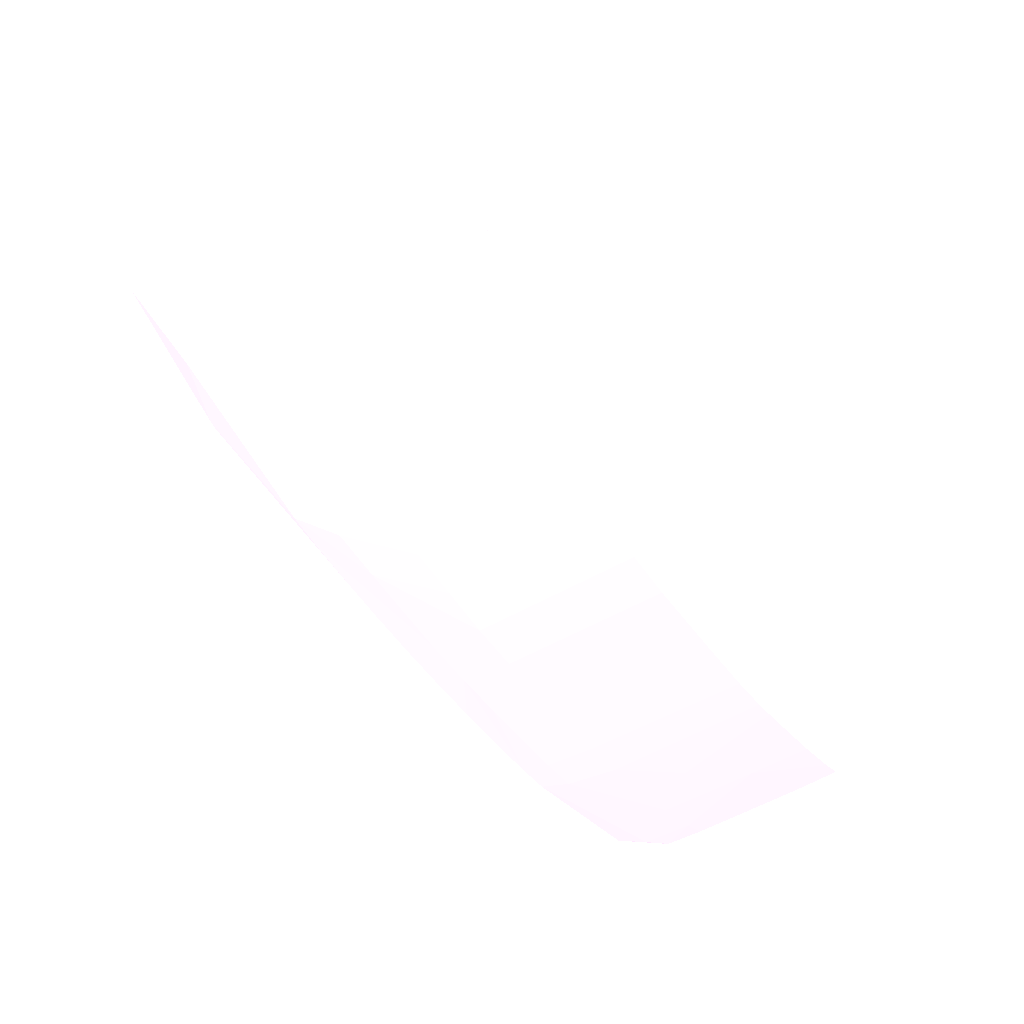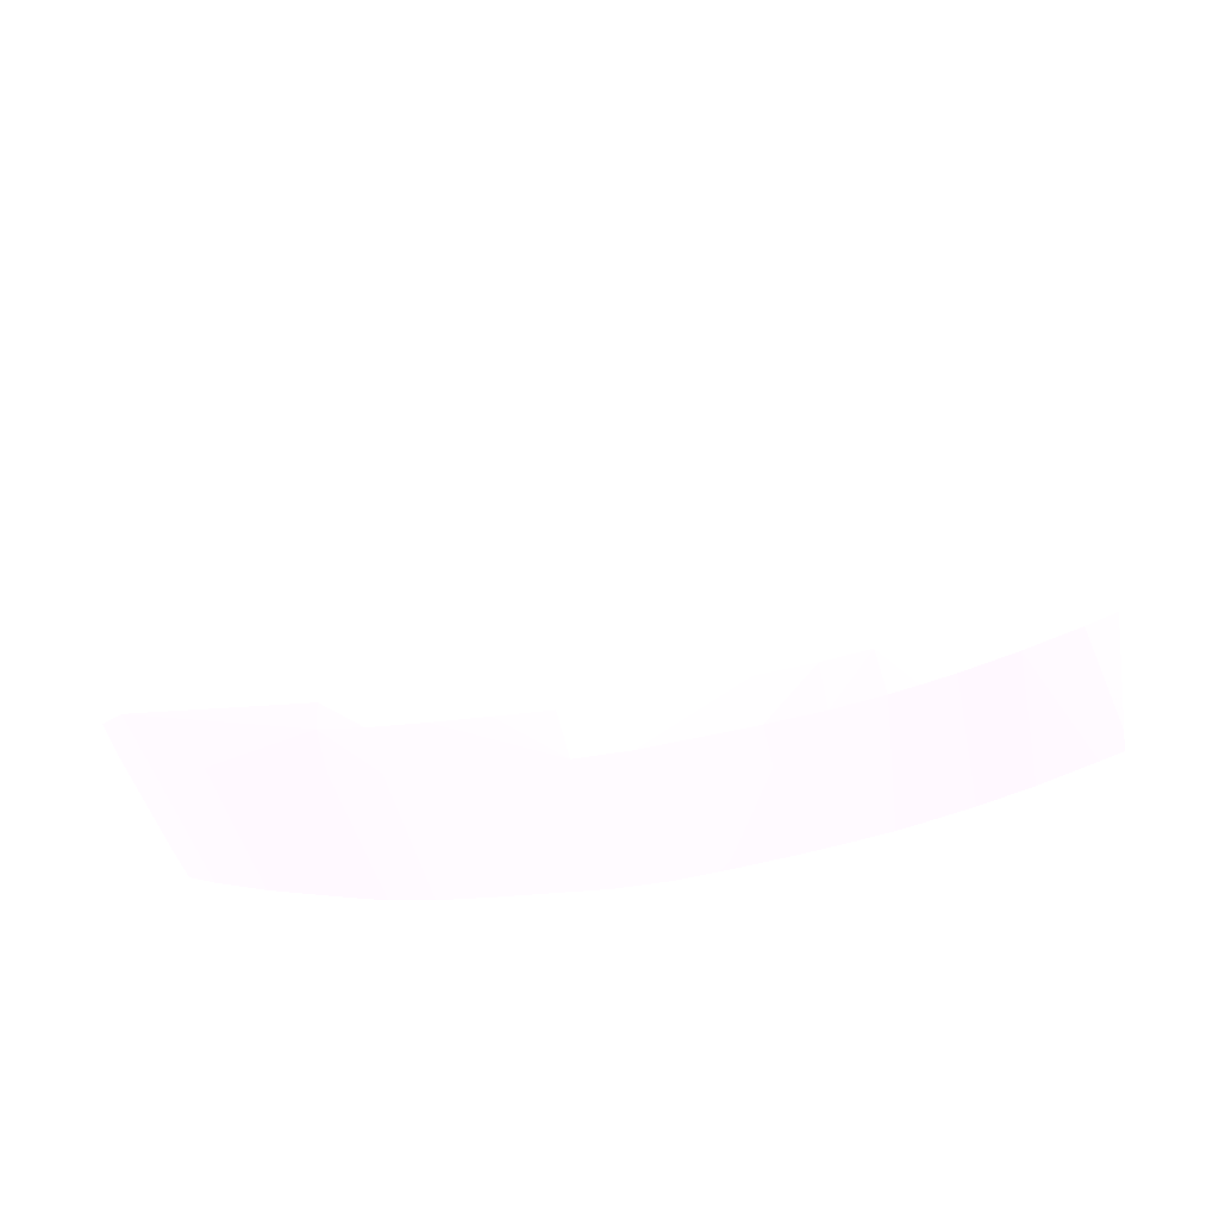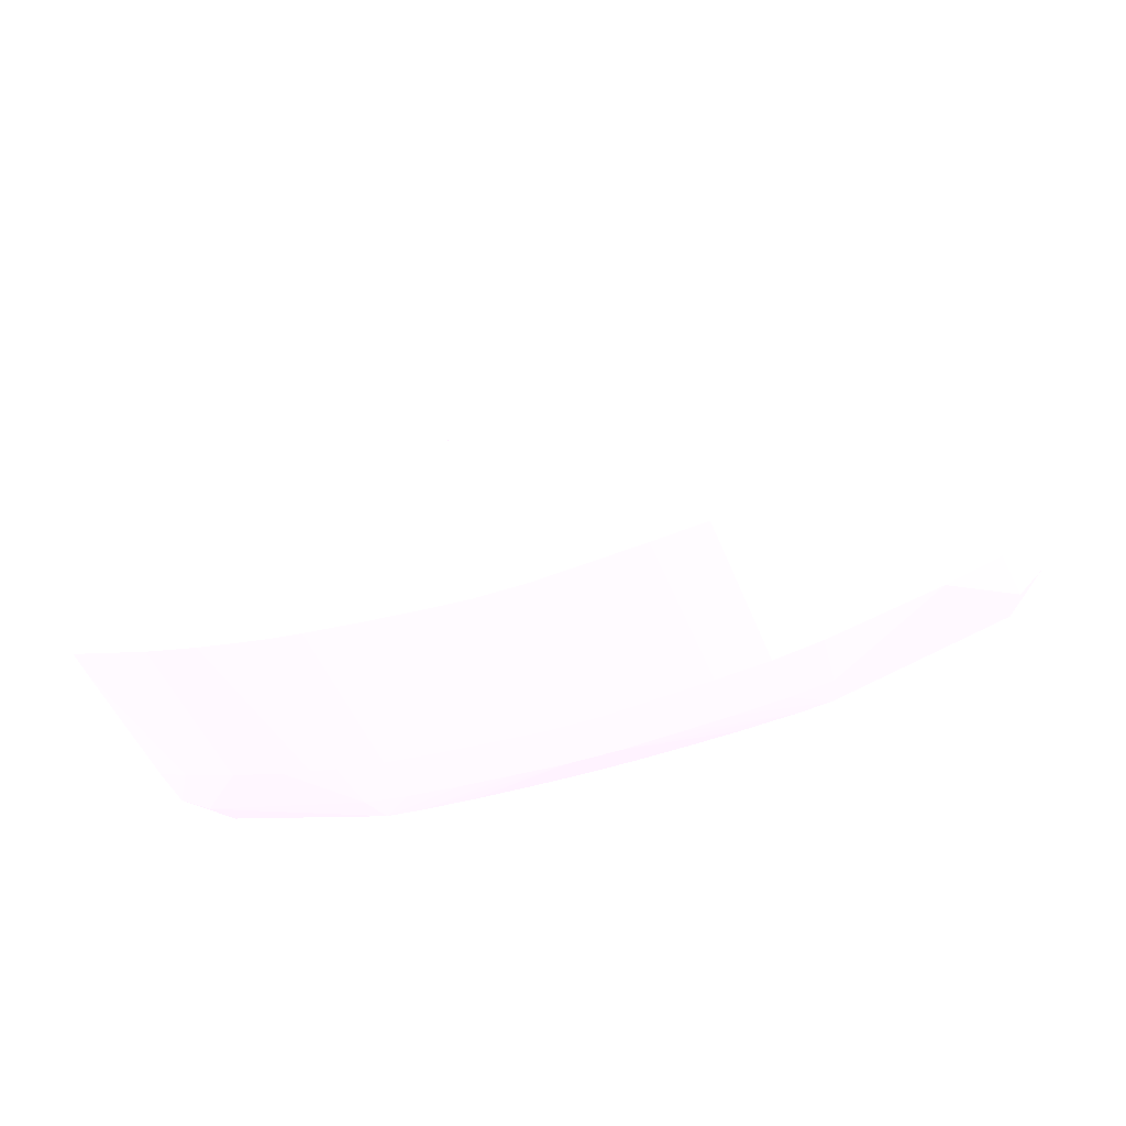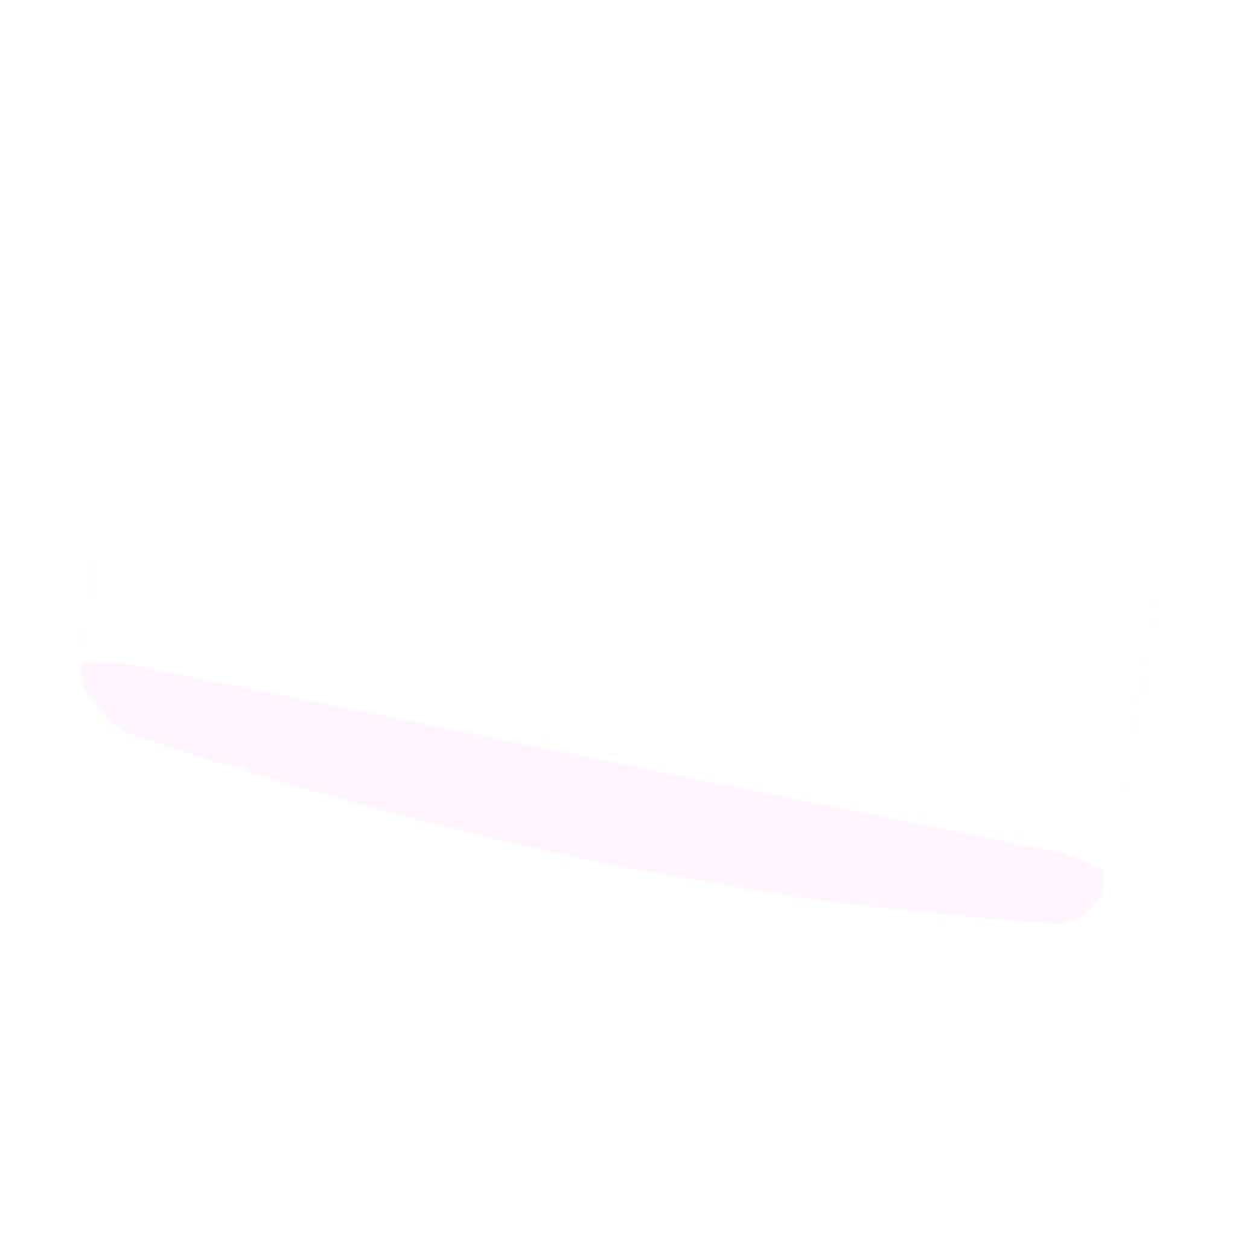
<metadata>
{"format":"obj","ext":"obj","renderer":"f3d","projection":"perspective","resolution":1024,"background":"white","views":[{"elev":-50.5,"azim":122.4,"up":"+Z"},{"elev":-46.2,"azim":11.7,"up":"+Z"},{"elev":-47.6,"azim":-159.0,"up":"+Z"},{"elev":61.9,"azim":-167.5,"up":"+Z"}]}
</metadata>
<code>
v -0.0008538 -0.1135 -0.1408 0.9176 0.7137 0.9961
v -0.0008538 -0.1152 -0.1407 0.9176 0.7137 0.9961
v -0.002565 -0.1152 -0.1406 0.9176 0.7137 0.9961
v -0.004275 -0.1152 -0.1404 0.9176 0.7137 0.9961
v -0.002565 -0.1135 -0.1407 0.9176 0.7137 0.9961
v -0.002565 -0.1101 -0.1407 0.9176 0.7137 0.9961
v -0.00298 -0.108 -0.1406 0.9176 0.7137 0.9961
v -0.0008538 -0.1101 -0.1408 0.9176 0.7137 0.9961
v 0.0008514 -0.1118 -0.1408 0.9176 0.7137 0.9961
v 0.0008514 -0.1135 -0.1408 0.9176 0.7137 0.9961
v 0.0008514 -0.1152 -0.1407 0.9176 0.7137 0.9961
v -0.0008538 -0.1163 -0.1402 0.9176 0.7137 0.9961
v -0.002565 -0.1162 -0.1402 0.9176 0.7137 0.9961
v -0.004275 -0.1162 -0.1402 0.9176 0.7137 0.9961
v -0.005983 -0.1162 -0.1401 0.9176 0.7137 0.9961
v -0.007028 -0.1161 -0.14 0.9176 0.7137 0.9961
v -0.005983 -0.1152 -0.1403 0.9176 0.7137 0.9961
v -0.004275 -0.1135 -0.1406 0.9176 0.7137 0.9961
v -0.004275 -0.1084 -0.1405 0.9176 0.7137 0.9961
v -0.0008538 -0.108 -0.1408 0.9176 0.7137 0.9961
v -0.004275 -0.108 -0.1405 0.9176 0.7137 0.9961
v 0.0008514 -0.108 -0.1408 0.9176 0.7137 0.9961
v 0.002562 -0.1118 -0.1407 0.9176 0.7137 0.9961
v 0.002562 -0.1135 -0.1407 0.9176 0.7137 0.9961
v 0.00427 -0.1152 -0.1404 0.9176 0.7137 0.9961
v 0.002562 -0.1152 -0.1406 0.9176 0.7137 0.9961
v 0.005981 -0.1162 -0.1401 0.9176 0.7137 0.9961
v 0.00427 -0.1162 -0.1402 0.9176 0.7137 0.9961
v 0.002562 -0.1162 -0.1402 0.9176 0.7137 0.9961
v 0.0008514 -0.1163 -0.1402 0.9176 0.7137 0.9961
v -0.002565 -0.1177 -0.1376 0.9176 0.7137 0.9961
v -0.009467 -0.1177 -0.1371 0.9176 0.7137 0.9961
v -0.007337 -0.1152 -0.1401 0.9176 0.7137 0.9961
v -0.01249 -0.1162 -0.1384 0.9176 0.7137 0.9961
v -0.01296 -0.1153 -0.1386 0.9176 0.7137 0.9961
v -0.005983 -0.1135 -0.1404 0.9176 0.7137 0.9961
v -0.004691 -0.108 -0.1405 0.9176 0.7137 0.9961
v 0.002146 -0.108 -0.1407 0.9176 0.7137 0.9961
v 0.002562 -0.1101 -0.1407 0.9176 0.7137 0.9961
v 0.00427 -0.1135 -0.1406 0.9176 0.7137 0.9961
v 0.005981 -0.1152 -0.1403 0.9176 0.7137 0.9961
v 0.007076 -0.1161 -0.14 0.9176 0.7137 0.9961
v 0.009464 -0.1177 -0.1371 0.9176 0.7137 0.9961
v 0.002562 -0.1177 -0.1376 0.9176 0.7137 0.9961
v -0.01028 -0.1177 -0.1366 0.9176 0.7137 0.9961
v -0.01111 -0.1135 -0.1393 0.9176 0.7137 0.9961
v -0.008382 -0.1135 -0.1399 0.9176 0.7137 0.9961
v -0.007528 -0.1135 -0.1402 0.9176 0.7137 0.9961
v -0.01082 -0.1177 -0.1358 0.9176 0.7137 0.9961
v -0.01373 -0.1177 -0.1315 0.9176 0.7137 0.9961
v -0.01373 -0.1148 -0.1383 0.9176 0.7137 0.9961
v -0.01282 -0.1135 -0.1387 0.9176 0.7137 0.9961
v -0.007402 -0.1084 -0.1401 0.9176 0.7137 0.9961
v -0.006315 -0.108 -0.1403 0.9176 0.7137 0.9961
v -0.005983 -0.1084 -0.1404 0.9176 0.7137 0.9961
v -0.005983 -0.108 -0.1403 0.9176 0.7137 0.9961
v 0.002562 -0.108 -0.1406 0.9176 0.7137 0.9961
v 0.002562 -0.1084 -0.1406 0.9176 0.7137 0.9961
v 0.00427 -0.1118 -0.1405 0.9176 0.7137 0.9961
v 0.005981 -0.1135 -0.1404 0.9176 0.7137 0.9961
v 0.007408 -0.1152 -0.1401 0.9176 0.7137 0.9961
v 0.01297 -0.1154 -0.1385 0.9176 0.7137 0.9961
v 0.0125 -0.1162 -0.1384 0.9176 0.7137 0.9961
v 0.009759 -0.1177 -0.1371 0.9176 0.7137 0.9961
v -0.01111 -0.1118 -0.1393 0.9176 0.7137 0.9961
v -0.009402 -0.1118 -0.1397 0.9176 0.7137 0.9961
v -0.01397 -0.1177 -0.1306 0.9176 0.7137 0.9961
v -0.01382 -0.115 -0.1374 0.9176 0.7137 0.9961
v -0.01402 -0.1135 -0.1374 0.9176 0.7137 0.9961
v -0.01408 -0.1118 -0.1374 0.9176 0.7137 0.9961
v -0.01375 -0.1135 -0.1383 0.9176 0.7137 0.9961
v -0.01372 -0.1118 -0.1383 0.9176 0.7137 0.9961
v -0.01369 -0.1105 -0.1383 0.9176 0.7137 0.9961
v -0.01367 -0.1093 -0.1383 0.9176 0.7137 0.9961
v -0.01299 -0.11 -0.1386 0.9176 0.7137 0.9961
v -0.01278 -0.1084 -0.1386 0.9176 0.7137 0.9961
v -0.01111 -0.1101 -0.1392 0.9176 0.7137 0.9961
v -0.007388 -0.108 -0.1401 0.9176 0.7137 0.9961
v -0.008256 -0.1084 -0.1399 0.9176 0.7137 0.9961
v 0.003854 -0.108 -0.1405 0.9176 0.7137 0.9961
v 0.00427 -0.1101 -0.1405 0.9176 0.7137 0.9961
v 0.005981 -0.1118 -0.1403 0.9176 0.7137 0.9961
v 0.007557 -0.1135 -0.1401 0.9176 0.7137 0.9961
v 0.00427 -0.1084 -0.1405 0.9176 0.7137 0.9961
v 0.008411 -0.1135 -0.14 0.9176 0.7137 0.9961
v 0.0094 -0.1135 -0.1397 0.9176 0.7137 0.9961
v 0.01111 -0.1135 -0.1393 0.9176 0.7137 0.9961
v 0.01374 -0.1149 -0.1383 0.9176 0.7137 0.9961
v 0.01394 -0.1177 -0.1352 0.9176 0.7137 0.9961
v -0.009402 -0.108 -0.1396 0.9176 0.7137 0.9961
v -0.008242 -0.108 -0.1399 0.9176 0.7137 0.9961
v -0.01391 -0.1177 -0.1292 0.9176 0.7137 0.9961
v -0.0143 -0.108 -0.1357 0.9176 0.7137 0.9961
v -0.01412 -0.108 -0.137 0.9176 0.7137 0.9961
v -0.01404 -0.108 -0.1374 0.9176 0.7137 0.9961
v -0.01362 -0.108 -0.1382 0.9176 0.7137 0.9961
v -0.01277 -0.108 -0.1386 0.9176 0.7137 0.9961
v -0.01374 -0.108 -0.138 0.9176 0.7137 0.9961
v -0.01151 -0.108 -0.139 0.9176 0.7137 0.9961
v -0.01111 -0.1084 -0.1391 0.9176 0.7137 0.9961
v 0.00427 -0.108 -0.1404 0.9176 0.7137 0.9961
v 0.005981 -0.1084 -0.1402 0.9176 0.7137 0.9961
v 0.007121 -0.108 -0.14 0.9176 0.7137 0.9961
v 0.007975 -0.108 -0.1399 0.9176 0.7137 0.9961
v 0.0094 -0.108 -0.1396 0.9176 0.7137 0.9961
v 0.01069 -0.108 -0.1392 0.9176 0.7137 0.9961
v 0.01111 -0.108 -0.1391 0.9176 0.7137 0.9961
v 0.01111 -0.1101 -0.1392 0.9176 0.7137 0.9961
v 0.01111 -0.1118 -0.1392 0.9176 0.7137 0.9961
v 0.01294 -0.108 -0.1385 0.9176 0.7137 0.9961
v 0.01298 -0.1083 -0.1385 0.9176 0.7137 0.9961
v 0.01282 -0.1135 -0.1387 0.9176 0.7137 0.9961
v 0.01376 -0.1135 -0.1383 0.9176 0.7137 0.9961
v 0.01407 -0.1118 -0.1374 0.9176 0.7137 0.9961
v 0.01402 -0.1135 -0.1374 0.9176 0.7137 0.9961
v 0.0143 -0.1177 -0.134 0.9176 0.7137 0.9961
v 0.0141 -0.1177 -0.1347 0.9176 0.7137 0.9961
v -0.01111 -0.108 -0.1391 0.9176 0.7137 0.9961
v -0.01391 -0.1169 -0.1293 0.9176 0.7137 0.9961
v -0.01286 -0.1177 -0.1285 0.9176 0.7137 0.9961
v -0.01399 -0.108 -0.134 0.9176 0.7137 0.9961
v -0.0139 -0.1152 -0.1294 0.9176 0.7137 0.9961
v -0.0139 -0.1118 -0.131 0.9176 0.7137 0.9961
v 0.005981 -0.108 -0.1402 0.9176 0.7137 0.9961
v 0.01336 -0.108 -0.1384 0.9176 0.7137 0.9961
v 0.01369 -0.1088 -0.1383 0.9176 0.7137 0.9961
v 0.01371 -0.1101 -0.1383 0.9176 0.7137 0.9961
v 0.01399 -0.108 -0.1376 0.9176 0.7137 0.9961
v 0.01407 -0.1101 -0.1374 0.9176 0.7137 0.9961
v 0.01434 -0.1101 -0.1357 0.9176 0.7137 0.9961
v 0.01431 -0.1118 -0.1357 0.9176 0.7137 0.9961
v 0.01435 -0.1177 -0.1333 0.9176 0.7137 0.9961
v -0.01282 -0.1169 -0.1287 0.9176 0.7137 0.9961
v -0.01382 -0.1139 -0.1296 0.9176 0.7137 0.9961
v 0.01199 -0.1177 -0.1285 0.9176 0.7137 0.9961
v -0.01389 -0.1089 -0.1329 0.9176 0.7137 0.9961
v -0.01282 -0.108 -0.1335 0.9176 0.7137 0.9961
v -0.0138 -0.1108 -0.1313 0.9176 0.7137 0.9961
v 0.01367 -0.108 -0.1383 0.9176 0.7137 0.9961
v 0.01425 -0.108 -0.1361 0.9176 0.7137 0.9961
v 0.01431 -0.108 -0.1357 0.9176 0.7137 0.9961
v 0.0144 -0.1135 -0.1323 0.9176 0.7137 0.9961
v 0.0144 -0.1177 -0.1323 0.9176 0.7137 0.9961
v -0.01282 -0.1152 -0.1292 0.9176 0.7137 0.9961
v 0.01282 -0.1169 -0.1287 0.9176 0.7137 0.9961
v -0.01282 -0.1139 -0.1296 0.9176 0.7137 0.9961
v -0.01282 -0.113 -0.1299 0.9176 0.7137 0.9961
v 0.01286 -0.1177 -0.1285 0.9176 0.7137 0.9961
v 0.01379 -0.1108 -0.1313 0.9176 0.7137 0.9961
v 0.01282 -0.108 -0.1335 0.9176 0.7137 0.9961
v 0.01282 -0.113 -0.1299 0.9176 0.7137 0.9961
v 0.01409 -0.108 -0.1344 0.9176 0.7137 0.9961
v 0.01431 -0.1118 -0.1323 0.9176 0.7137 0.9961
v 0.01427 -0.1152 -0.1306 0.9176 0.7137 0.9961
v 0.01427 -0.1169 -0.1306 0.9176 0.7137 0.9961
v 0.01427 -0.1177 -0.1306 0.9176 0.7137 0.9961
v 0.01282 -0.1152 -0.1292 0.9176 0.7137 0.9961
v 0.01382 -0.1139 -0.1296 0.9176 0.7137 0.9961
v 0.01282 -0.1139 -0.1296 0.9176 0.7137 0.9961
v 0.01344 -0.1177 -0.1288 0.9176 0.7137 0.9961
v 0.01394 -0.1118 -0.131 0.9176 0.7137 0.9961
v 0.01388 -0.1089 -0.1329 0.9176 0.7137 0.9961
v 0.01284 -0.108 -0.1335 0.9176 0.7137 0.9961
v 0.014 -0.108 -0.134 0.9176 0.7137 0.9961
v 0.01401 -0.1102 -0.1323 0.9176 0.7137 0.9961
v 0.01405 -0.1134 -0.1304 0.9176 0.7137 0.9961
v 0.01411 -0.1177 -0.13 0.9176 0.7137 0.9961
v 0.0139 -0.1152 -0.1294 0.9176 0.7137 0.9961
v 0.01391 -0.1169 -0.1293 0.9176 0.7137 0.9961
v 0.01391 -0.1177 -0.1292 0.9176 0.7137 0.9961
f 1 2 3
f 1 3 4
f 1 4 5
f 1 5 6
f 1 6 7
f 1 7 8
f 1 8 9
f 1 9 10
f 1 10 11
f 1 11 2
f 2 12 13
f 2 13 14
f 2 14 15
f 2 15 3
f 2 11 30
f 2 30 12
f 3 15 4
f 4 15 16
f 4 16 17
f 4 17 18
f 4 18 5
f 5 18 19
f 5 19 6
f 6 19 7
f 7 20 8
f 7 19 21
f 7 21 37
f 7 37 56
f 7 56 54
f 7 54 78
f 7 78 91
f 7 91 90
f 7 90 118
f 7 118 99
f 7 99 97
f 7 97 96
f 7 96 98
f 7 98 95
f 7 95 94
f 7 94 93
f 7 93 121
f 7 121 137
f 7 137 150
f 7 150 163
f 7 163 164
f 7 164 152
f 7 152 141
f 7 141 140
f 7 140 128
f 7 128 139
f 7 139 125
f 7 125 110
f 7 110 107
f 7 107 106
f 7 106 105
f 7 105 104
f 7 104 103
f 7 103 124
f 7 124 101
f 7 101 80
f 7 80 57
f 7 57 38
f 7 38 22
f 7 22 20
f 8 20 9
f 9 22 23
f 9 23 24
f 9 24 10
f 9 20 22
f 10 24 25
f 10 25 26
f 10 26 11
f 11 26 27
f 11 27 28
f 11 28 29
f 11 29 30
f 12 31 13
f 12 30 31
f 13 31 14
f 14 31 32
f 14 32 15
f 15 32 16
f 16 33 17
f 16 32 34
f 16 34 35
f 16 35 33
f 17 33 36
f 17 36 18
f 18 36 37
f 18 37 19
f 19 37 21
f 22 38 39
f 22 39 23
f 23 39 40
f 23 40 24
f 24 40 25
f 25 40 41
f 25 41 42
f 25 42 27
f 25 27 26
f 27 42 43
f 27 43 28
f 28 44 29
f 28 43 44
f 29 44 30
f 30 44 31
f 31 44 43
f 31 43 64
f 31 64 89
f 31 89 117
f 31 117 116
f 31 116 132
f 31 132 143
f 31 143 156
f 31 156 167
f 31 167 170
f 31 170 160
f 31 160 148
f 31 148 135
f 31 135 120
f 31 120 92
f 31 92 67
f 31 67 50
f 31 50 49
f 31 49 45
f 31 45 32
f 32 45 34
f 33 35 46
f 33 46 47
f 33 47 48
f 33 48 36
f 34 45 49
f 34 49 50
f 34 50 51
f 34 51 35
f 35 51 52
f 35 52 46
f 36 53 54
f 36 54 55
f 36 55 37
f 36 48 53
f 37 55 56
f 38 57 58
f 38 58 39
f 39 58 40
f 40 59 60
f 40 60 41
f 40 58 59
f 41 60 61
f 41 61 42
f 42 61 62
f 42 62 63
f 42 63 64
f 42 64 43
f 46 52 65
f 46 65 66
f 46 66 47
f 47 66 48
f 48 66 53
f 50 67 51
f 51 67 68
f 51 68 69
f 51 69 70
f 51 70 71
f 51 71 52
f 52 71 72
f 52 72 73
f 52 73 74
f 52 74 75
f 52 75 76
f 52 76 77
f 52 77 65
f 53 78 54
f 53 66 79
f 53 79 91
f 53 91 78
f 54 56 55
f 57 80 81
f 57 81 58
f 58 81 59
f 59 81 60
f 60 82 83
f 60 83 61
f 60 81 84
f 60 84 82
f 61 83 85
f 61 85 86
f 61 86 87
f 61 87 62
f 62 87 88
f 62 88 63
f 63 88 89
f 63 89 64
f 65 77 90
f 65 90 91
f 65 91 66
f 66 91 79
f 67 92 93
f 67 93 69
f 67 69 68
f 69 93 70
f 70 93 94
f 70 94 95
f 70 95 71
f 71 95 72
f 72 95 73
f 73 95 74
f 74 96 97
f 74 97 76
f 74 76 75
f 74 95 98
f 74 98 96
f 76 97 77
f 77 97 99
f 77 99 100
f 77 100 90
f 80 101 84
f 80 84 81
f 82 102 103
f 82 103 83
f 82 84 102
f 83 103 104
f 83 104 85
f 84 101 124
f 84 124 102
f 85 104 105
f 85 105 86
f 86 105 106
f 86 106 107
f 86 107 108
f 86 108 109
f 86 109 87
f 87 109 110
f 87 110 111
f 87 111 112
f 87 112 88
f 88 113 114
f 88 114 115
f 88 115 116
f 88 116 117
f 88 117 89
f 88 112 113
f 90 100 118
f 92 119 93
f 92 120 119
f 93 119 122
f 93 122 123
f 93 123 121
f 99 118 100
f 102 124 103
f 107 110 108
f 108 110 109
f 110 125 111
f 111 125 112
f 112 125 126
f 112 126 127
f 112 127 113
f 113 127 128
f 113 128 129
f 113 129 114
f 114 129 130
f 114 130 131
f 114 131 115
f 115 131 116
f 116 131 132
f 119 120 122
f 120 133 134
f 120 134 122
f 120 135 133
f 121 123 136
f 121 136 137
f 122 134 123
f 123 134 138
f 123 138 136
f 125 139 126
f 126 128 127
f 126 139 128
f 128 140 129
f 129 140 141
f 129 141 130
f 130 141 142
f 130 142 143
f 130 143 131
f 131 143 132
f 133 144 134
f 133 135 145
f 133 145 144
f 134 144 146
f 134 146 147
f 134 147 138
f 135 148 145
f 136 138 137
f 137 138 149
f 137 149 150
f 138 147 151
f 138 151 149
f 141 152 153
f 141 153 142
f 142 153 154
f 142 154 155
f 142 155 156
f 142 156 143
f 144 145 157
f 144 157 146
f 145 148 158
f 145 158 157
f 146 157 159
f 146 159 151
f 146 151 147
f 148 160 158
f 149 151 158
f 149 158 161
f 149 161 162
f 149 162 150
f 150 162 163
f 151 159 158
f 152 164 165
f 152 165 153
f 153 165 161
f 153 161 166
f 153 166 154
f 154 167 155
f 154 166 168
f 154 168 169
f 154 169 170
f 154 170 167
f 155 167 156
f 157 158 159
f 158 168 166
f 158 166 161
f 158 160 168
f 160 170 169
f 160 169 168
f 161 165 162
f 162 165 164
f 162 164 163

</code>
